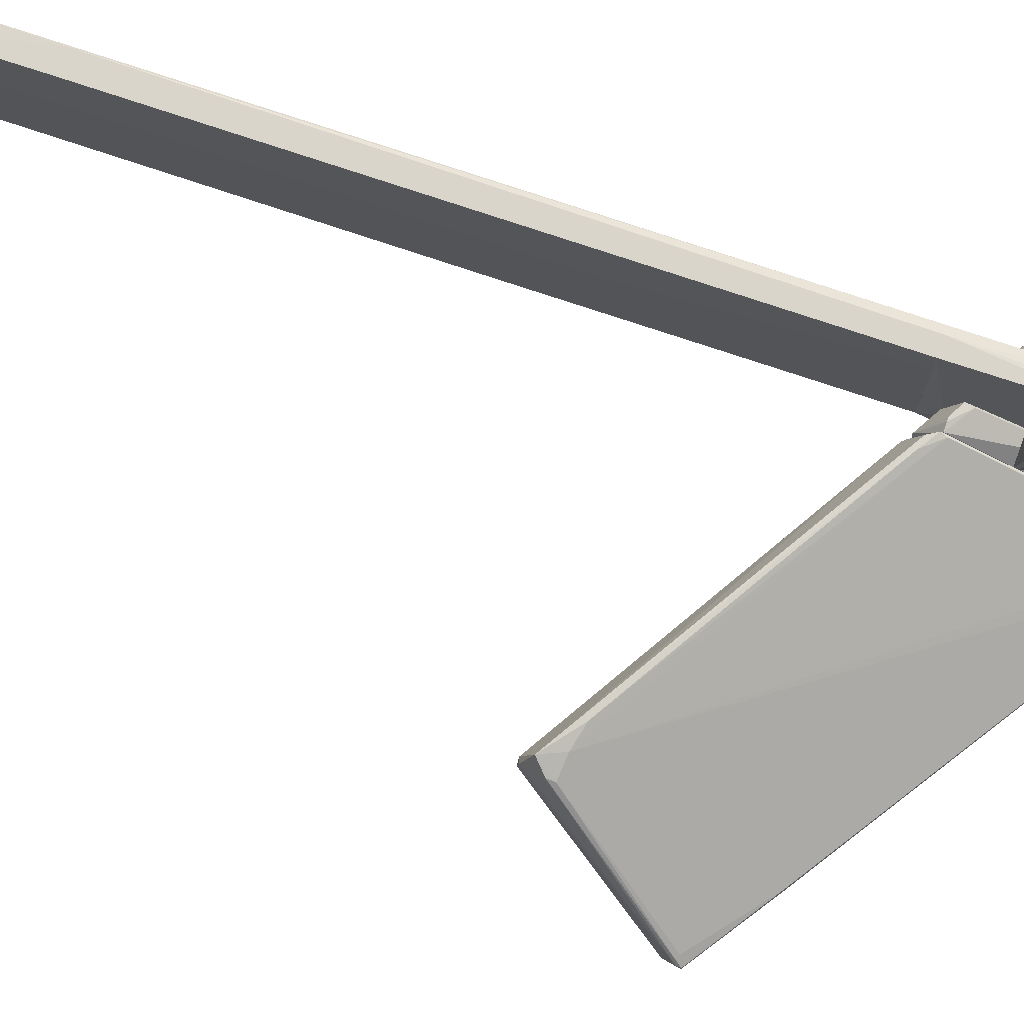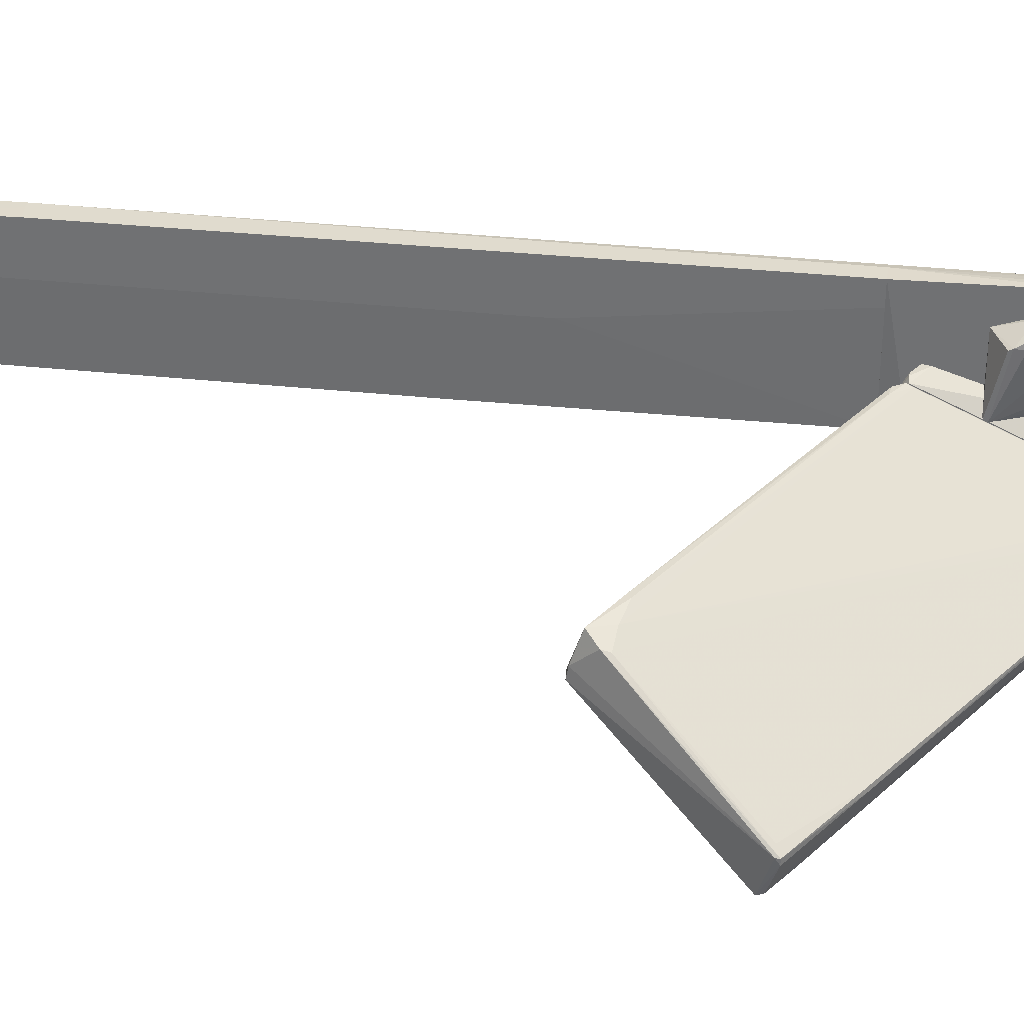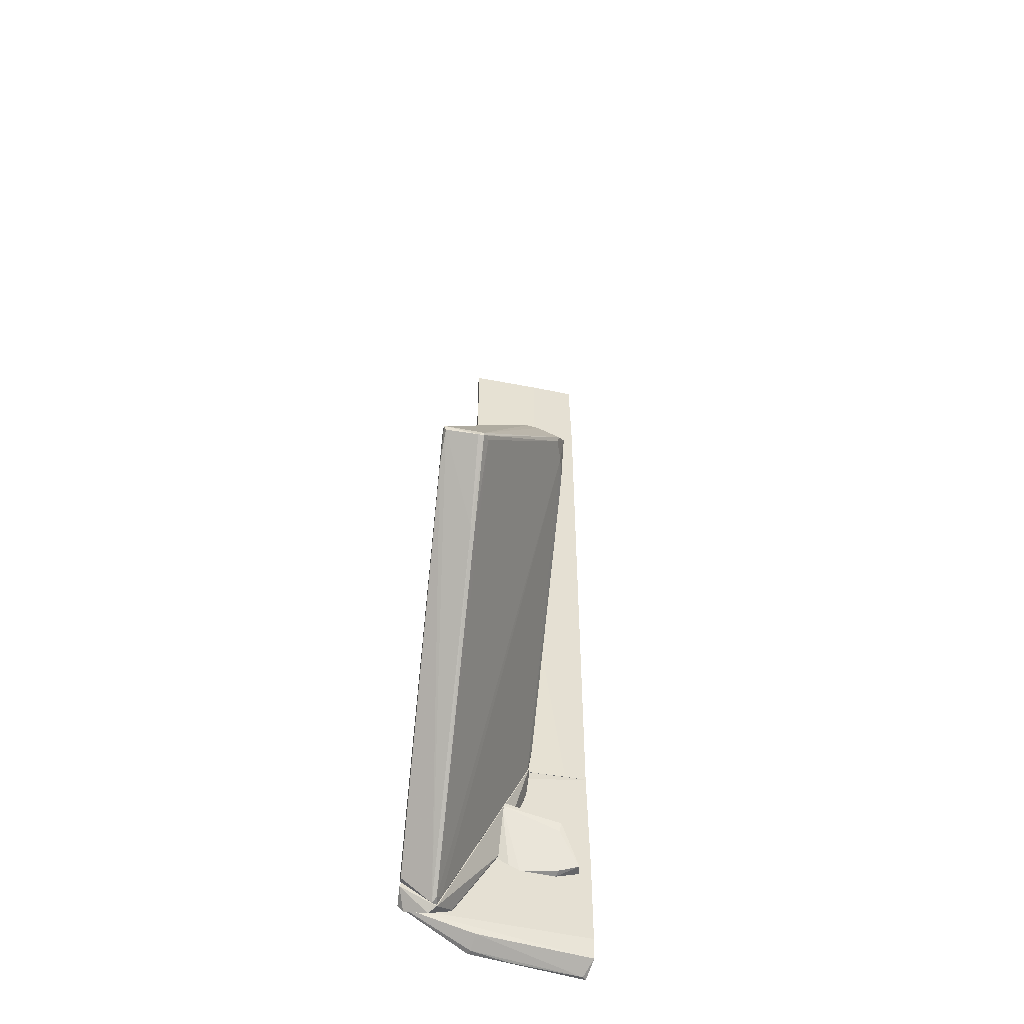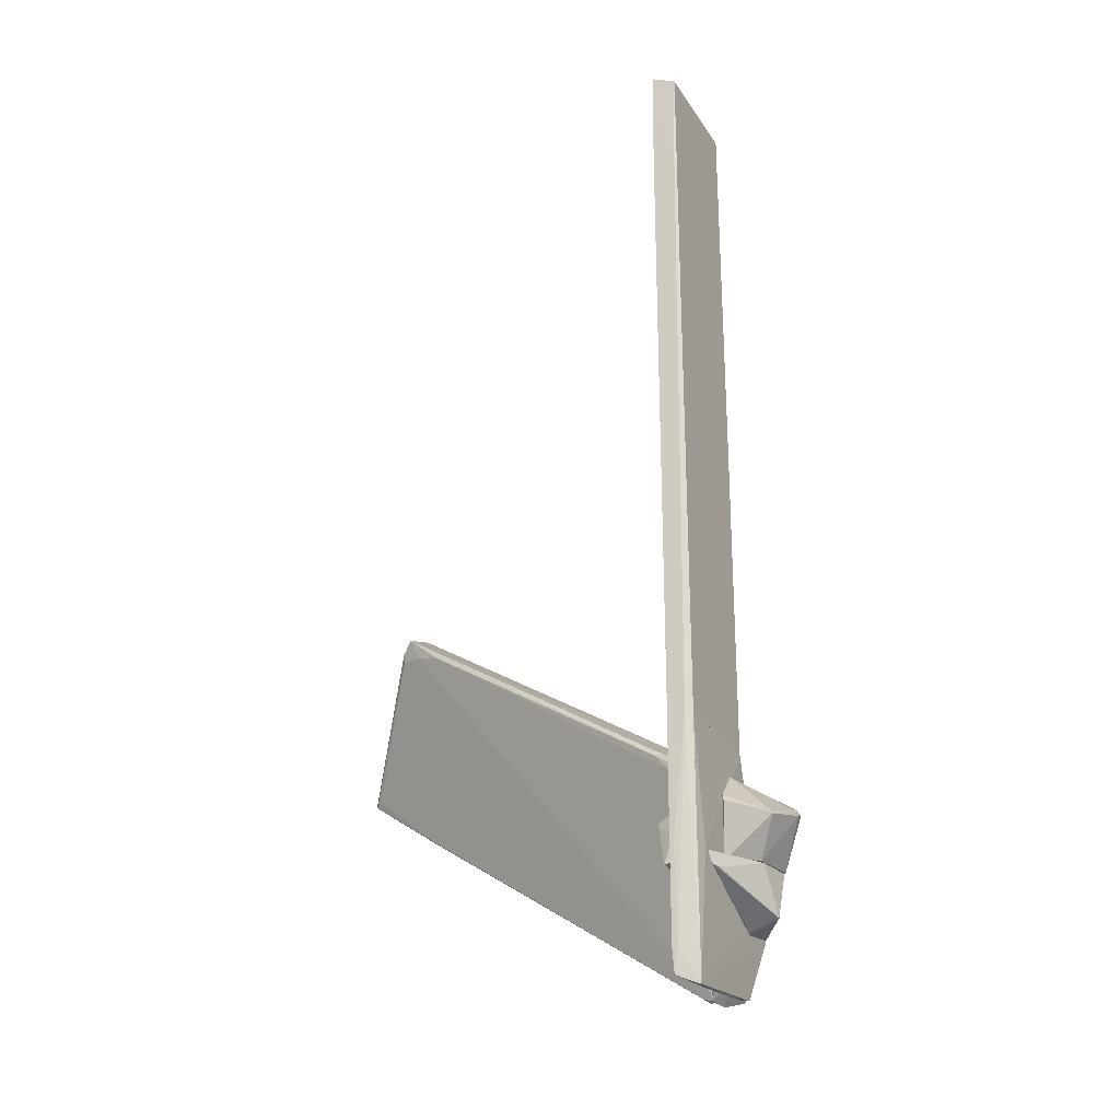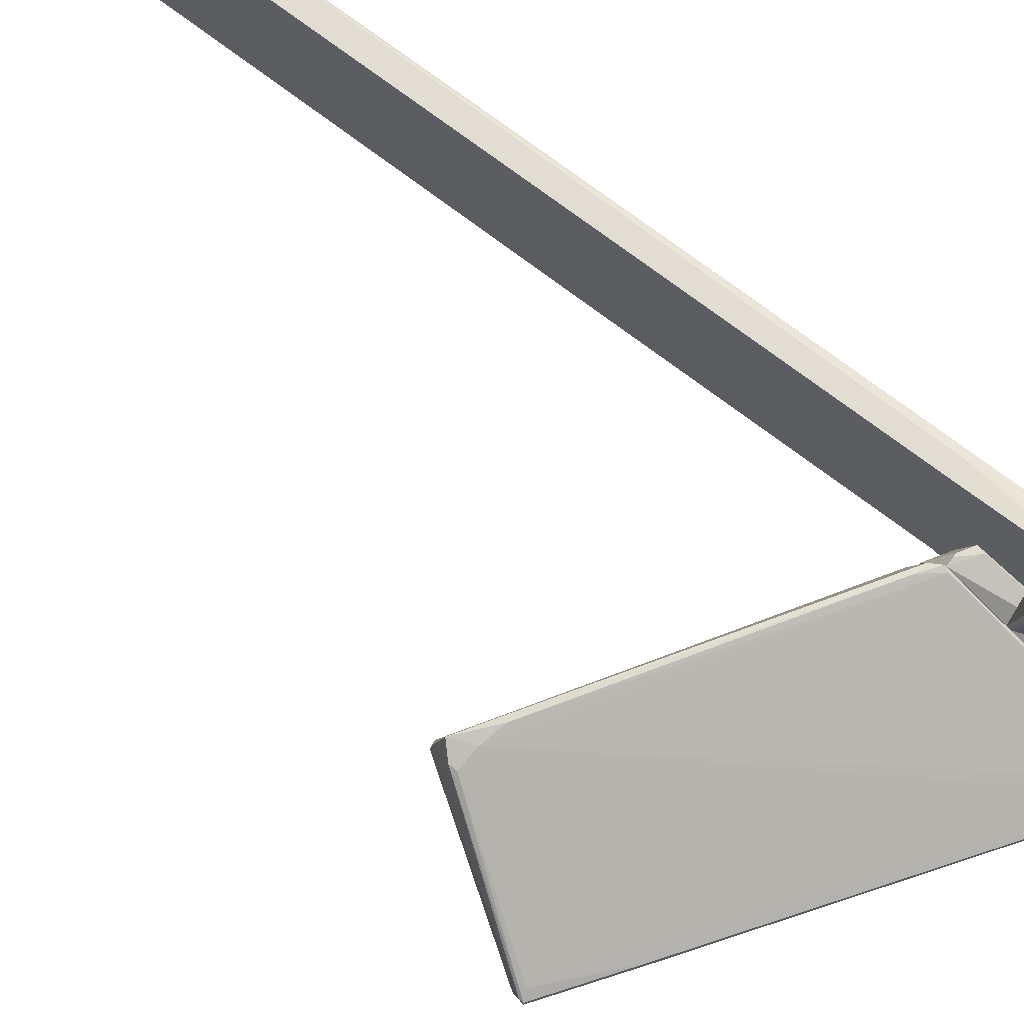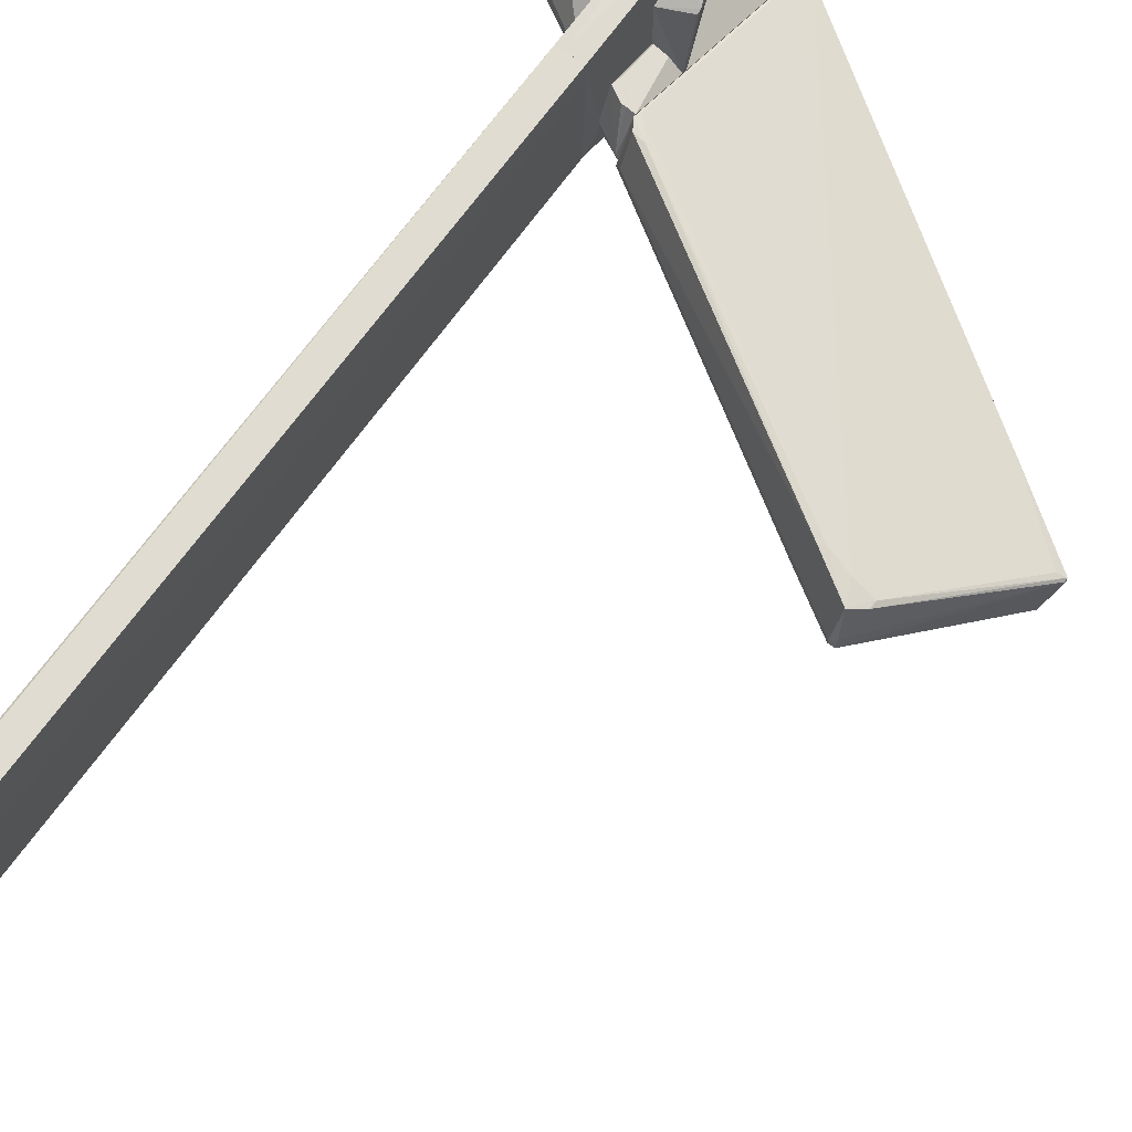
<metadata>
{"format":"obj","ext":"obj","renderer":"f3d","projection":"perspective","resolution":1024,"background":"white","views":[{"elev":74.4,"azim":-71.2,"up":"+Z"},{"elev":33.5,"azim":-81.6,"up":"+Z"},{"elev":-51.4,"azim":-101.5,"up":"+Y"},{"elev":-26.3,"azim":24.8,"up":"+Y"},{"elev":68.3,"azim":-51.6,"up":"+Z"},{"elev":69.0,"azim":-144.1,"up":"+Z"}]}
</metadata>
<code>
o convex_0
v -0.4693 -3.47 -0.5539
v -5.287 -3.017 -1.675
v -5.287 -3.017 -1.603
v -0.5174 -6.237 -1.293
v -3.76 -1.634 -0.2914
v -5.096 -2.85 -2.08
v -0.4693 -5.926 -1.698
v -4.142 -1.157 -0.8401
v -0.4693 -3.685 -0.05308
v -0.4934 -6.117 -1.174
v -4.166 -1.3 -0.3392
v -0.6603 -3.542 -0.697
v -5.191 -2.898 -2.056
v -0.541 -3.399 -0.4347
v -4.309 -1.539 -0.4585
v -0.565 -5.95 -1.698
v -4.214 -1.157 -0.8401
v -0.4934 -3.756 -0.07689
v -0.541 -3.566 -0.05308
v -4.381 -3.637 -1.531
v -4.309 -1.443 -0.4347
v -5.191 -2.826 -2.08
v -0.5886 -6.188 -1.245
v -5.287 -2.969 -1.603
v -4.19 -1.205 -0.8879
v -4.142 -1.157 -0.7684
v -0.4693 -6.212 -1.221
v -0.5174 -5.879 -1.698
v -4.81 -3.136 -2.056
v -4.047 -1.563 -0.363
v -4.357 -3.661 -1.579
v -5.191 -2.969 -1.531
v -0.4693 -3.708 -0.697
v -0.4693 -3.447 -0.5301
v -4.214 -1.181 -0.697
v -0.6843 -3.542 -0.05288
v -3.713 -1.586 -0.2914
v -3.594 -1.491 -0.7925
f 14 34 38
f 7 1 9
f 7 4 16
f 3 15 21
f 15 11 21
f 13 2 22
f 2 3 24
f 3 21 24
f 22 2 24
f 17 22 24
f 12 6 25
f 8 12 25
f 17 8 25
f 6 22 25
f 22 17 25
f 11 14 26
f 8 17 26
f 4 7 27
f 7 9 27
f 9 18 27
f 18 10 27
f 23 4 27
f 10 23 27
f 7 6 28
f 6 12 28
f 6 7 29
f 4 13 29
f 16 4 29
f 7 16 29
f 22 6 29
f 13 22 29
f 5 11 30
f 11 15 30
f 18 5 30
f 10 18 30
f 23 10 30
f 15 23 30
f 3 2 31
f 2 13 31
f 13 4 31
f 20 3 31
f 4 23 31
f 23 20 31
f 15 3 32
f 3 20 32
f 23 15 32
f 20 23 32
f 1 7 33
f 12 1 33
f 7 28 33
f 28 12 33
f 9 1 34
f 19 9 34
f 14 19 34
f 21 11 35
f 24 21 35
f 17 24 35
f 11 26 35
f 26 17 35
f 5 18 36
f 18 9 36
f 9 19 36
f 36 19 37
f 11 5 37
f 14 11 37
f 19 14 37
f 5 36 37
f 1 12 38
f 12 8 38
f 8 26 38
f 26 14 38
f 34 1 38
o convex_1
v -0.1115 -3.446 -0.7683
v 0.03152 4.4 0.8057
v 0.1269 4.4 0.8056
v -0.1354 5.736 -0.7922
v -0.1593 -3.446 0.8057
v 0.1508 -3.446 -0.7206
v 0.1508 5.569 -0.7445
v 0.1508 -3.446 0.7818
v -0.1593 5.664 0.7818
v 0.1508 5.521 0.7818
v -0.1354 -3.446 -0.7681
v -0.1593 -0.5116 0.1618
v -0.03998 3.183 -0.7922
v -0.1593 5.688 0.1616
v 0.1269 -3.446 -0.7444
v 0.05538 -3.446 0.8057
v -0.1593 4.375 0.8057
v -0.08769 5.736 -0.7922
v -0.1354 0.4421 -0.7922
v -0.1593 -3.446 0.5195
v -0.1115 5.687 0.6149
v 0.1031 5.569 0.6387
v 0.1508 0.8475 -0.7445
f 53 51 61
f 43 39 44
f 44 45 46
f 43 44 46
f 40 41 47
f 46 45 48
f 41 46 48
f 47 41 48
f 39 43 49
f 43 47 50
f 47 42 52
f 50 47 52
f 44 39 53
f 41 40 54
f 40 43 54
f 46 41 54
f 43 46 54
f 43 40 55
f 40 47 55
f 47 43 55
f 51 42 56
f 45 51 56
f 39 49 57
f 49 50 57
f 42 51 57
f 52 42 57
f 50 52 57
f 53 39 57
f 51 53 57
f 49 43 58
f 43 50 58
f 50 49 58
f 42 47 59
f 47 48 59
f 56 42 59
f 56 59 60
f 48 45 60
f 45 56 60
f 59 48 60
f 45 44 61
f 51 45 61
f 44 53 61
o convex_2
v 0.1269 -6.475 -0.1963
v -0.1115 -4.973 0.8296
v -0.1593 -4.973 0.8296
v -0.1115 -3.446 -0.768
v 0.1508 -3.446 0.7817
v -0.1593 -6.069 -1.603
v 0.1746 -5.521 -1.269
v 0.1508 -6.57 0.7817
v -0.1354 -6.451 0.8296
v -0.1593 -3.446 0.8055
v 0.1508 -3.446 -0.7204
v 0.1508 -6.403 -0.7204
v 0.1746 -4.973 0.5907
v -0.1593 -3.685 -0.5297
v 0.1746 -3.876 -0.3632
v -0.1593 -6.165 0.8296
v -0.1354 -6.308 -0.6728
v -0.1354 -5.998 -1.603
v -0.1354 -3.446 -0.768
v 0.1746 -5.616 -1.269
v 0.1269 -3.446 -0.7442
v 0.1031 -6.57 0.7341
v 0.05535 -3.446 0.8055
v -0.1354 -6.069 -1.603
v 0.07921 -6.403 -0.6966
v 0.1746 -5.616 -0.6011
v -0.08767 -6.141 0.8296
f 84 63 88
f 63 64 70
f 64 63 71
f 67 64 71
f 71 66 72
f 69 62 73
f 66 69 74
f 67 71 75
f 68 72 76
f 72 66 76
f 66 74 76
f 64 67 77
f 70 64 77
f 67 70 77
f 70 67 78
f 71 65 80
f 67 75 80
f 75 71 80
f 65 79 80
f 79 67 80
f 69 73 81
f 68 76 81
f 79 68 81
f 65 71 82
f 72 68 82
f 71 72 82
f 79 65 82
f 68 79 82
f 62 69 83
f 69 70 83
f 70 78 83
f 69 66 84
f 71 63 84
f 66 71 84
f 73 67 85
f 67 79 85
f 81 73 85
f 79 81 85
f 73 62 86
f 67 73 86
f 78 67 86
f 62 83 86
f 83 78 86
f 74 69 87
f 76 74 87
f 69 81 87
f 81 76 87
f 63 70 88
f 70 69 88
f 69 84 88
o convex_3
v 0.8901 -4.329 -0.4107
v 0.1747 -4.949 -1.007
v 0.1747 -4.925 -1.007
v 0.1986 -4.257 0.01857
v 0.1986 -4.949 -0.005275
v 0.1747 -3.923 -0.4584
v 0.7946 -4.519 0.06637
v 0.6277 -4.949 -0.792
v 0.1747 -3.899 -0.2438
v 0.5324 -4.949 -0.2438
v 0.9616 -4.448 -0.3391
v 0.4371 -4.805 -0.8874
v 0.1747 -4.949 -0.005275
v 0.9616 -4.424 -0.4345
v 0.1986 -3.947 -0.482
v 0.9616 -4.4 -0.3153
v 0.7946 -4.495 0.06637
v 0.1747 -4.186 -0.005275
v 0.1986 -3.899 -0.2438
v 0.1986 -4.567 -0.8397
f 103 100 108
f 91 90 94
f 93 90 96
f 94 90 97
f 95 93 98
f 93 96 98
f 98 96 99
f 95 98 99
f 90 91 100
f 96 90 100
f 90 93 101
f 95 92 101
f 93 95 101
f 97 90 101
f 99 96 102
f 100 89 102
f 96 100 102
f 94 89 103
f 89 100 103
f 95 99 104
f 99 102 104
f 102 89 104
f 92 95 105
f 95 104 105
f 101 92 106
f 97 101 106
f 92 105 106
f 106 105 107
f 89 94 107
f 94 97 107
f 104 89 107
f 105 104 107
f 97 106 107
f 91 94 108
f 100 91 108
f 94 103 108
o convex_4
v -0.4693 -5.998 -1.699
v -0.3262 -3.709 -0.02903
v -0.3739 -3.709 -0.02903
v -0.1831 -6.021 -0.9831
v -0.1593 -3.852 -0.6494
v -0.4693 -3.495 -0.5539
v -0.4693 -6.236 -1.221
v -0.1593 -6.093 -1.627
v -0.1593 -5.044 -0.4108
v -0.4693 -3.709 -0.05305
v -0.1593 -3.804 -0.02903
v -0.4454 -5.783 -1.627
v -0.1593 -3.637 -0.4108
v -0.3739 -6.284 -1.317
v -0.4216 -3.685 -0.6732
v -0.207 -6.093 -1.675
v -0.1831 -5.044 -0.4108
v -0.1593 -6.021 -0.9831
v -0.4454 -3.471 -0.4108
v -0.1831 -3.899 -0.02903
v -0.2308 -6.188 -1.603
v -0.1593 -3.637 -0.5062
v -0.2308 -3.828 -0.6732
f 123 130 131
f 114 109 115
f 116 113 117
f 114 115 118
f 110 111 119
f 109 114 120
f 117 113 121
f 119 117 121
f 115 109 122
f 120 114 123
f 113 116 124
f 109 120 124
f 115 112 125
f 112 117 125
f 118 115 125
f 112 115 126
f 117 112 126
f 116 117 126
f 115 122 126
f 111 110 127
f 118 111 127
f 114 118 127
f 110 119 127
f 119 121 127
f 111 118 128
f 119 111 128
f 117 119 128
f 125 117 128
f 118 125 128
f 122 109 129
f 124 116 129
f 109 124 129
f 116 126 129
f 126 122 129
f 121 113 130
f 123 114 130
f 114 127 130
f 127 121 130
f 120 123 131
f 113 124 131
f 124 120 131
f 130 113 131
o convex_5
v 0.5324 -4.949 -0.339
v 0.1746 -5.64 -0.7443
v 0.1746 -5.569 -1.245
v 0.1747 -4.997 0.5195
v 0.5801 -5.521 -0.6251
v 0.1747 -4.949 -1.007
v 0.6039 -4.949 -0.816
v 0.1986 -5.14 0.4717
v 0.1747 -4.949 0.09008
v 0.1985 -5.64 -0.6728
v 0.2939 -5.116 -1.078
v 0.1985 -5.569 -1.245
v 0.2462 -5.163 0.3763
f 139 136 144
f 134 133 135
f 132 136 138
f 137 132 138
f 135 133 139
f 134 135 140
f 135 132 140
f 137 134 140
f 132 137 140
f 133 136 141
f 139 133 141
f 136 139 141
f 134 137 142
f 137 138 142
f 142 138 143
f 133 134 143
f 136 133 143
f 138 136 143
f 134 142 143
f 132 135 144
f 136 132 144
f 135 139 144
o convex_6
v -0.2308 -4.758 0.5433
v -0.1831 -5.235 -0.1242
v -0.1831 -5.163 -0.2674
v -0.4693 -4.424 -0.4106
v -0.1593 -4.376 -0.4106
v -0.4693 -4.591 0.3763
v -0.1593 -4.376 0.4002
v -0.1593 -5.139 0.6626
v -0.3024 -5.139 0.6386
v -0.1593 -5.068 -0.4106
v -0.4693 -4.376 -0.3866
v -0.4454 -4.71 0.3525
v -0.4693 -4.543 0.3525
v -0.2547 -5.211 0.3763
v -0.1593 -5.235 0.3525
f 153 158 159
f 147 146 148
f 150 145 151
f 151 145 152
f 149 151 152
f 145 150 153
f 152 145 153
f 146 147 154
f 147 148 154
f 148 149 154
f 149 152 154
f 149 148 155
f 148 150 155
f 151 149 155
f 150 148 156
f 153 150 156
f 150 151 157
f 155 150 157
f 151 155 157
f 148 146 158
f 156 148 158
f 153 156 158
f 152 153 159
f 146 154 159
f 154 152 159
f 158 146 159

</code>
